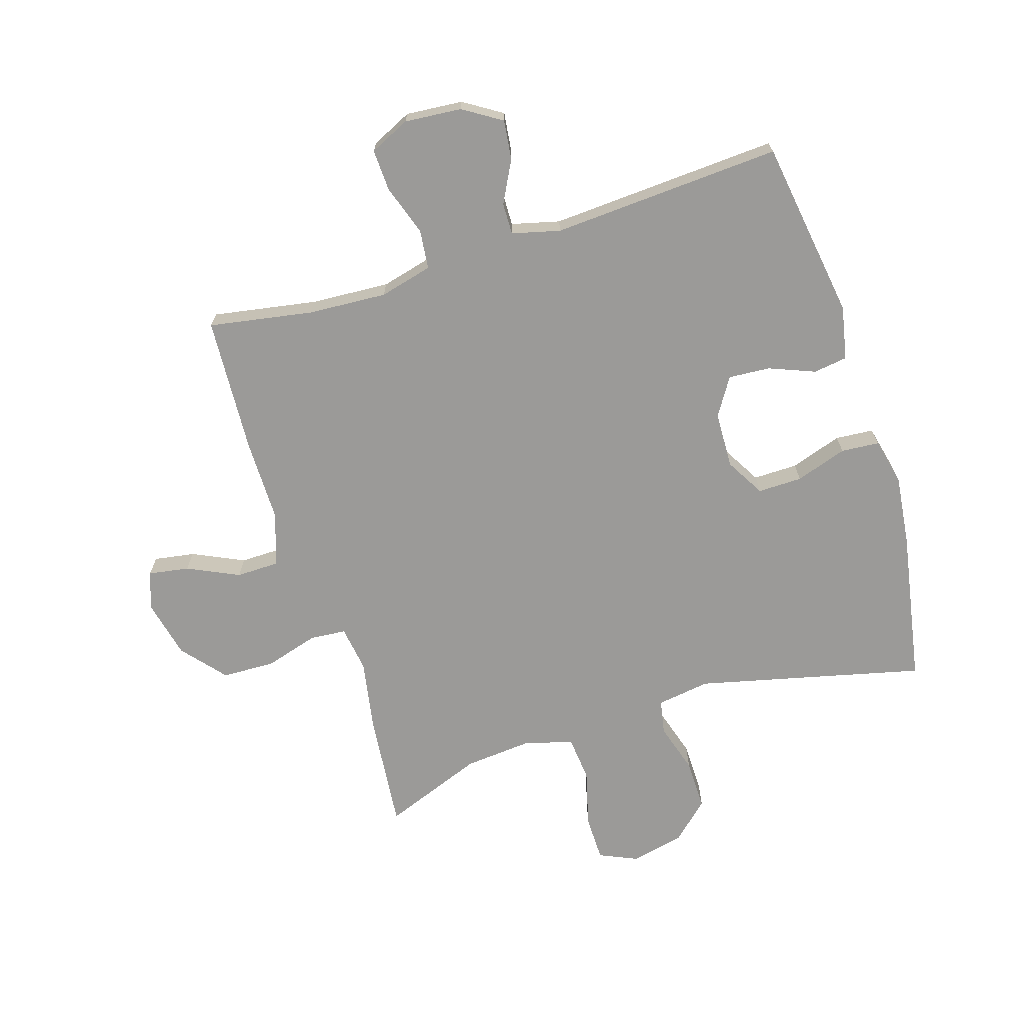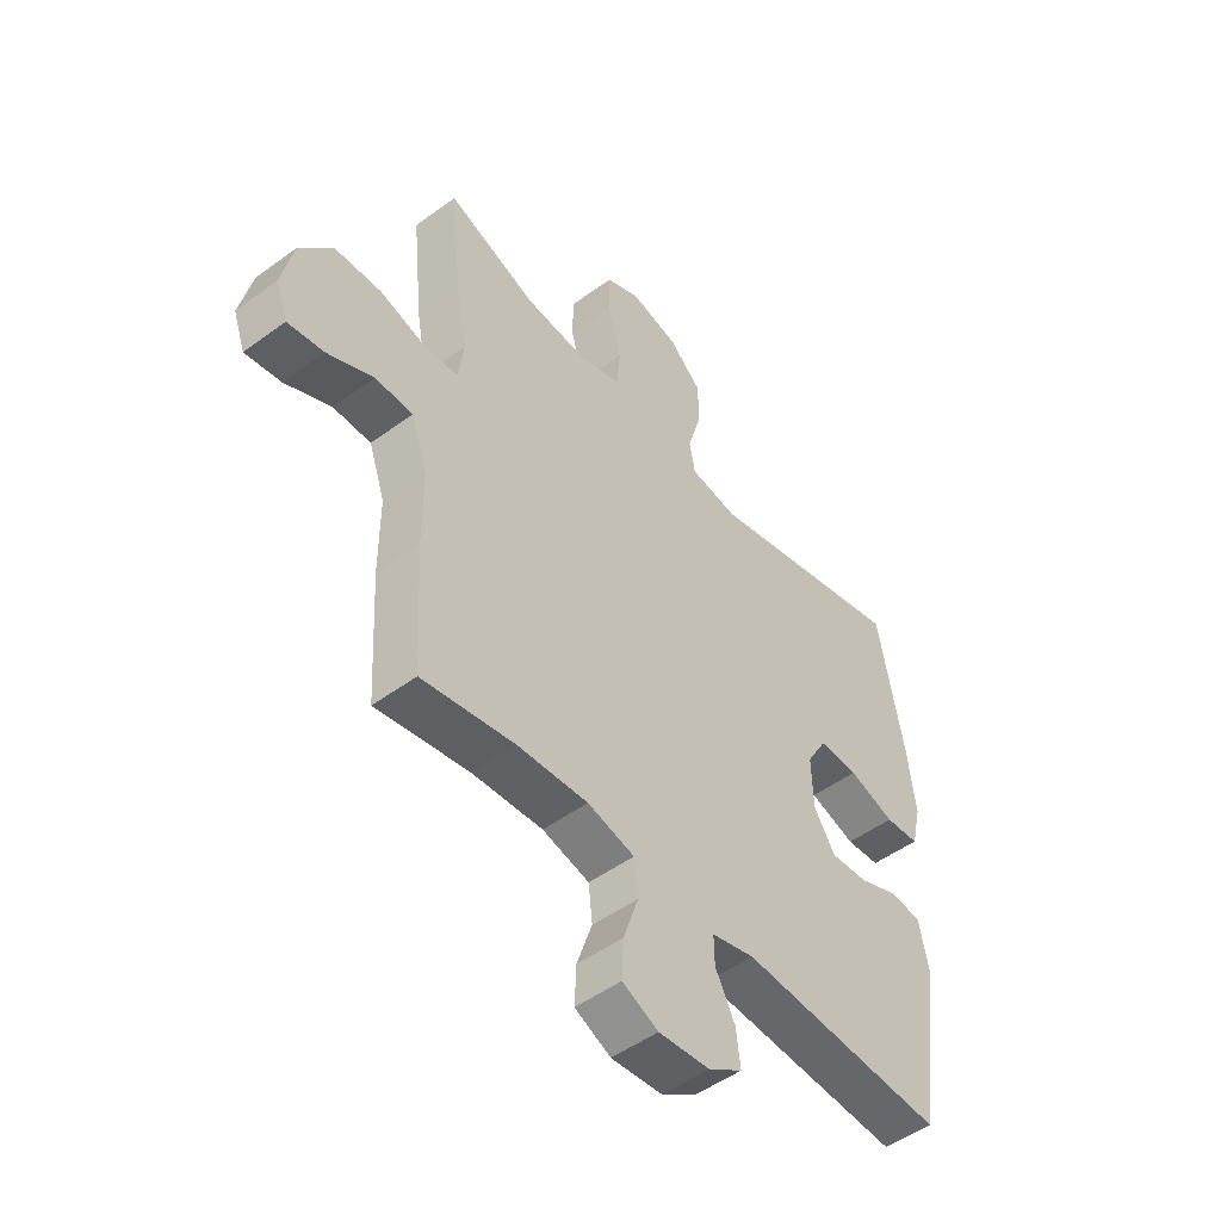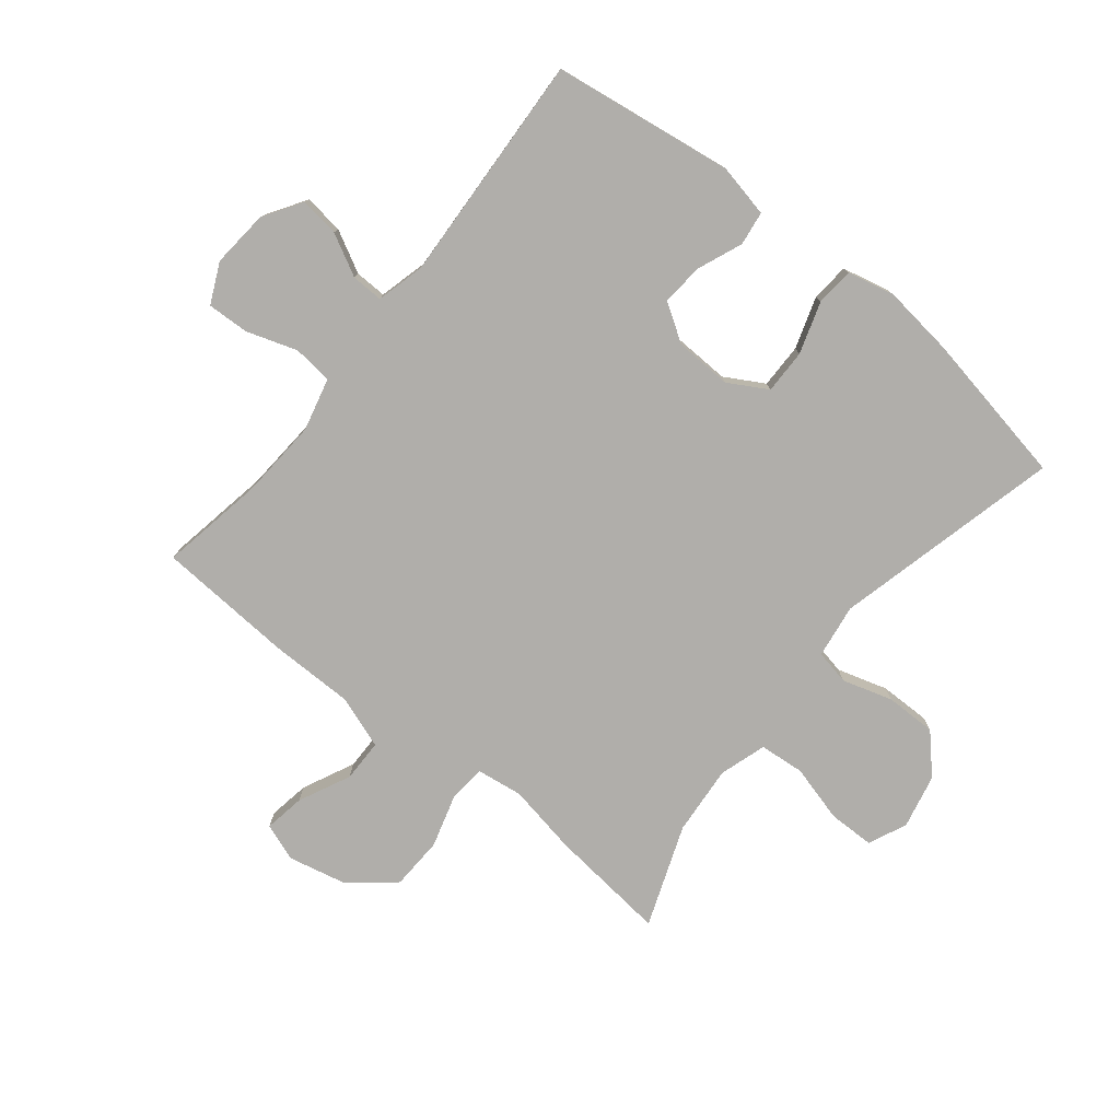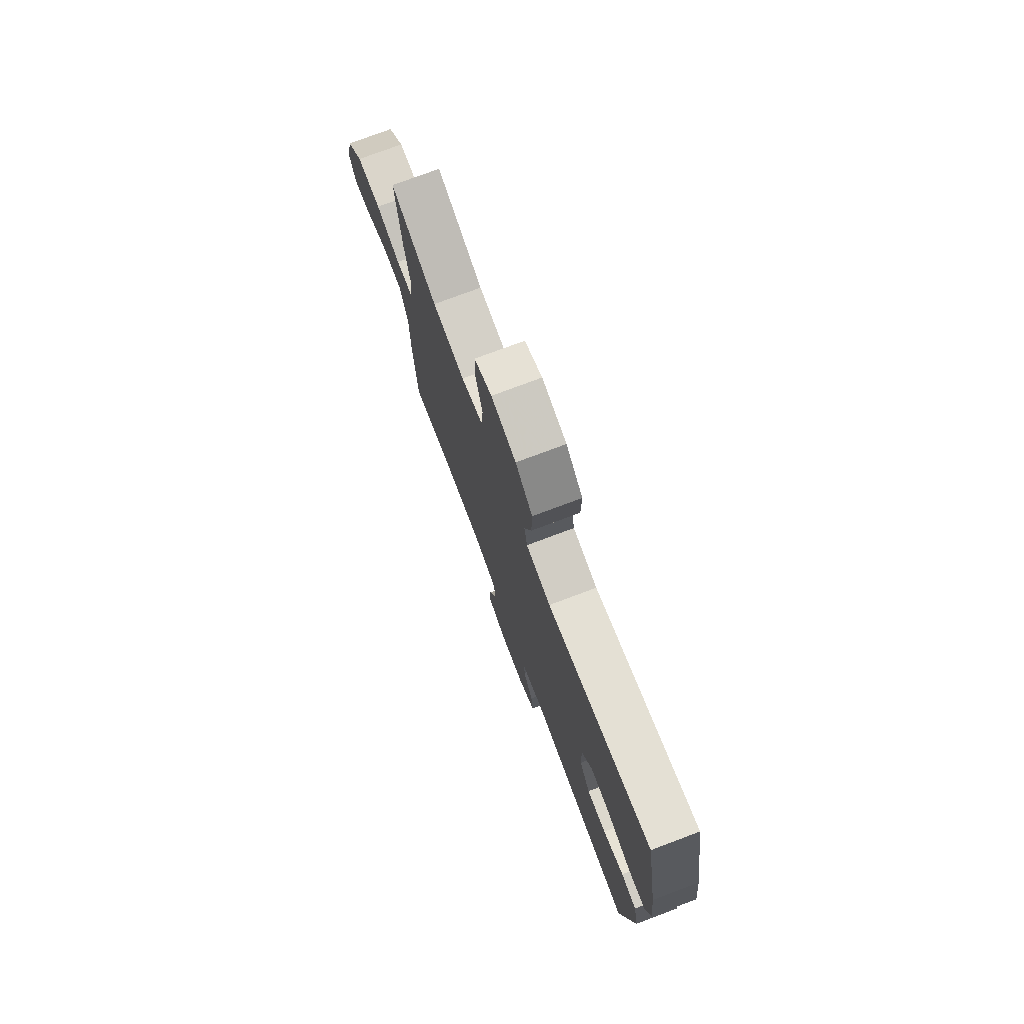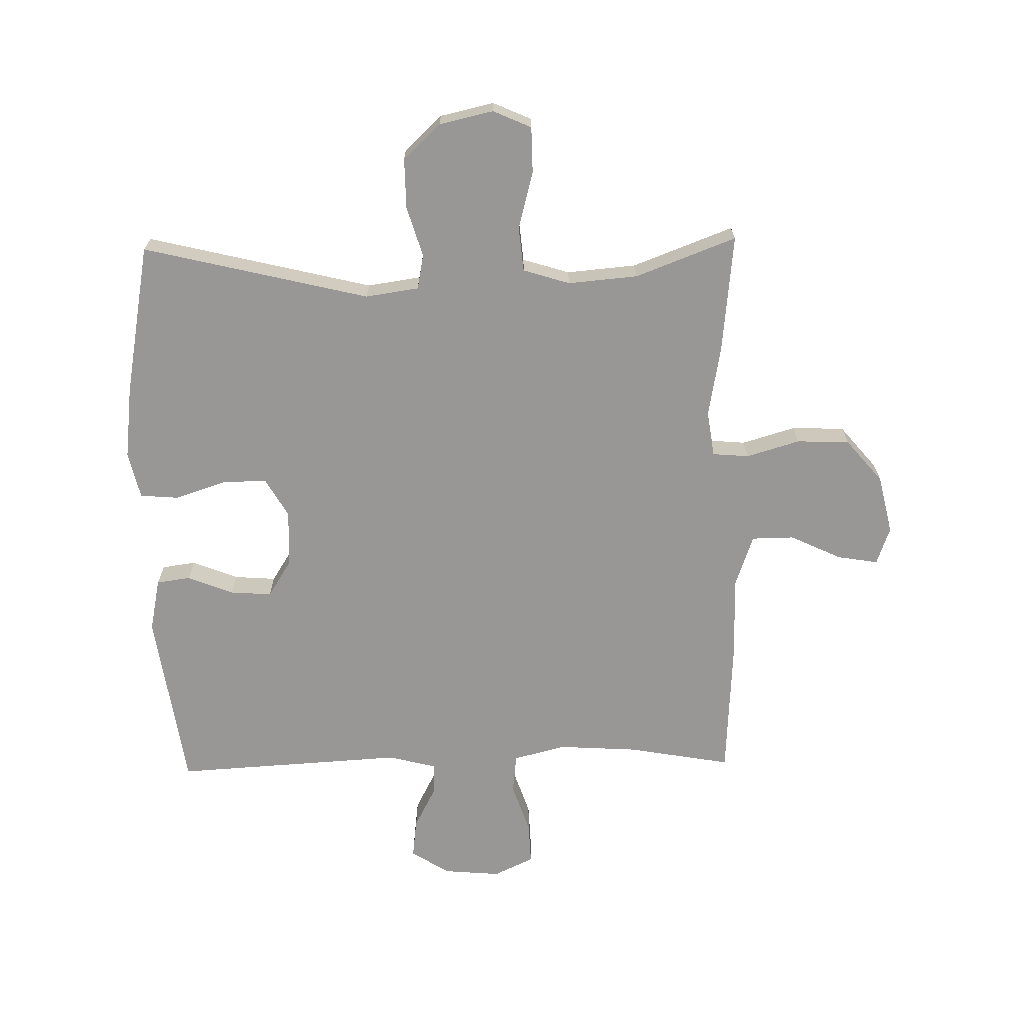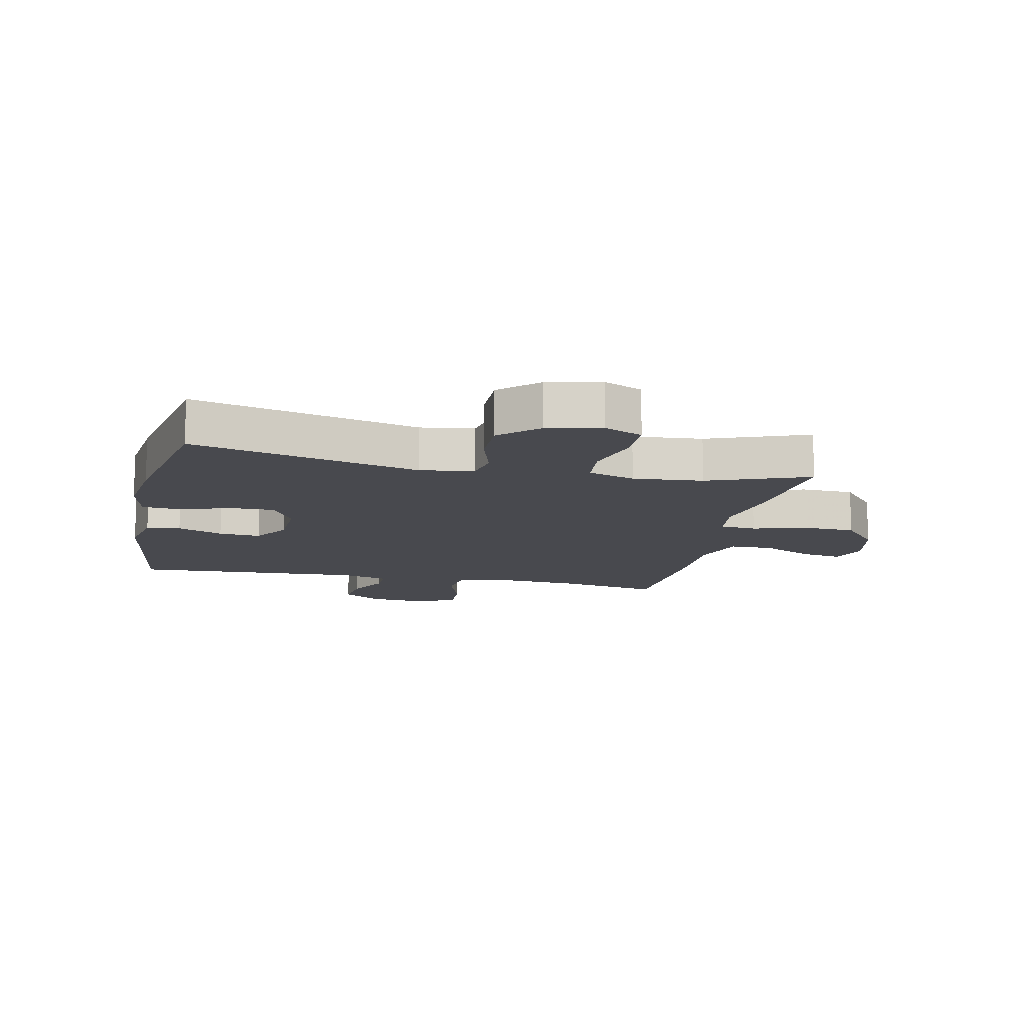
<metadata>
{"format":"obj","ext":"obj","renderer":"f3d","projection":"perspective","resolution":1024,"background":"white","views":[{"elev":-69.3,"azim":-162.5,"up":"+Y"},{"elev":-49.8,"azim":129.1,"up":"+Z"},{"elev":-77.8,"azim":-129.0,"up":"+Y"},{"elev":75.9,"azim":-110.6,"up":"+Z"},{"elev":-68.3,"azim":1.1,"up":"+Y"},{"elev":-12.7,"azim":-12.2,"up":"+Y"}]}
</metadata>
<code>
v 0.5 0.07 -0.5
v 0.329 0.07 -0.47
v 0.199 0.07 -0.462
v 0.112 0.07 -0.484
v 0.105 0.07 -0.549
v 0.133 0.07 -0.632
v 0.136 0.07 -0.701
v 0.07 0.07 -0.732
v -0.024 0.07 -0.724
v -0.087 0.07 -0.684
v -0.079 0.07 -0.619
v -0.043 0.07 -0.55
v -0.042 0.07 -0.498
v -0.121 0.07 -0.478
v -0.5 0.07 -0.5
v -0.544 0.07 -0.203
v -0.526 0.07 -0.115
v -0.47 0.07 -0.107
v -0.395 0.07 -0.137
v -0.326 0.07 -0.142
v -0.287 0.07 -0.08
v -0.284 0.07 0.013
v -0.321 0.07 0.077
v -0.394 0.07 0.076
v -0.479 0.07 0.048
v -0.542 0.07 0.053
v -0.56 0.07 0.13
v -0.546 0.07 0.248
v -0.5 0.07 0.5
v -0.127 0.07 0.41
v -0.039 0.07 0.423
v -0.028 0.07 0.48
v -0.053 0.07 0.563
v -0.054 0.07 0.646
v 0.007 0.07 0.703
v 0.096 0.07 0.723
v 0.159 0.07 0.695
v 0.16 0.07 0.619
v 0.135 0.07 0.525
v 0.142 0.07 0.451
v 0.219 0.07 0.427
v 0.334 0.07 0.437
v 0.5 0.07 0.5
v 0.48 0.07 0.304
v 0.459 0.07 0.188
v 0.47 0.07 0.112
v 0.53 0.07 0.107
v 0.618 0.07 0.133
v 0.705 0.07 0.13
v 0.765 0.07 0.059
v 0.787 0.07 -0.038
v 0.765 0.07 -0.1
v 0.698 0.07 -0.089
v 0.613 0.07 -0.049
v 0.543 0.07 -0.05
v 0.513 0.07 -0.137
v 0.513 0.07 -0.274
v 0.5 0 -0.5
v 0.329 0 -0.47
v 0.199 0 -0.462
v 0.112 0 -0.484
v 0.105 0 -0.549
v 0.133 0 -0.632
v 0.136 0 -0.701
v 0.07 0 -0.732
v -0.024 0 -0.724
v -0.087 0 -0.684
v -0.079 0 -0.619
v -0.043 0 -0.55
v -0.042 0 -0.498
v -0.121 0 -0.478
v -0.5 0 -0.5
v -0.544 0 -0.203
v -0.526 0 -0.115
v -0.47 0 -0.107
v -0.395 0 -0.137
v -0.326 0 -0.142
v -0.287 0 -0.08
v -0.284 0 0.013
v -0.321 0 0.077
v -0.394 0 0.076
v -0.479 0 0.048
v -0.542 0 0.053
v -0.56 0 0.13
v -0.546 0 0.248
v -0.5 0 0.5
v -0.127 0 0.41
v -0.039 0 0.423
v -0.028 0 0.48
v -0.053 0 0.563
v -0.054 0 0.646
v 0.007 0 0.703
v 0.096 0 0.723
v 0.159 0 0.695
v 0.16 0 0.619
v 0.135 0 0.525
v 0.142 0 0.451
v 0.219 0 0.427
v 0.334 0 0.437
v 0.5 0 0.5
v 0.48 0 0.304
v 0.459 0 0.188
v 0.47 0 0.112
v 0.53 0 0.107
v 0.618 0 0.133
v 0.705 0 0.13
v 0.765 0 0.059
v 0.787 0 -0.038
v 0.765 0 -0.1
v 0.698 0 -0.089
v 0.613 0 -0.049
v 0.543 0 -0.05
v 0.513 0 -0.137
v 0.513 0 -0.274
f 56 57 1 2
f 55 56 2 3
f 51 52 53 54
f 51 54 55
f 50 51 55
f 47 48 49 50
f 46 47 50 55
f 42 43 44 45
f 41 42 45 46
f 40 41 46 55
f 36 37 38 39
f 36 39 40
f 35 36 40
f 32 33 34 35
f 32 35 40
f 31 32 40 55
f 27 28 29 30
f 24 25 26 27
f 23 24 27 30
f 22 23 30 31
f 16 17 18 19
f 14 15 16 19
f 13 14 19 20
f 9 10 11 12
f 9 12 13
f 8 9 13
f 5 6 7 8
f 4 5 8 13
f 21 22 31 55
f 13 20 21 55
f 3 4 13 55
f 59 58 114 113
f 60 59 113 112
f 111 110 109 108
f 112 111 108
f 112 108 107
f 107 106 105 104
f 112 107 104 103
f 102 101 100 99
f 103 102 99 98
f 112 103 98 97
f 96 95 94 93
f 97 96 93
f 97 93 92
f 92 91 90 89
f 97 92 89
f 112 97 89 88
f 87 86 85 84
f 84 83 82 81
f 87 84 81 80
f 88 87 80 79
f 76 75 74 73
f 76 73 72 71
f 77 76 71 70
f 69 68 67 66
f 70 69 66
f 70 66 65
f 65 64 63 62
f 70 65 62 61
f 112 88 79 78
f 112 78 77 70
f 112 70 61 60
f 1 58 59 2
f 2 59 60 3
f 3 60 61 4
f 4 61 62 5
f 5 62 63 6
f 6 63 64 7
f 7 64 65 8
f 8 65 66 9
f 9 66 67 10
f 10 67 68 11
f 11 68 69 12
f 12 69 70 13
f 13 70 71 14
f 14 71 72 15
f 15 72 73 16
f 16 73 74 17
f 17 74 75 18
f 18 75 76 19
f 19 76 77 20
f 20 77 78 21
f 21 78 79 22
f 22 79 80 23
f 23 80 81 24
f 24 81 82 25
f 25 82 83 26
f 26 83 84 27
f 27 84 85 28
f 28 85 86 29
f 29 86 87 30
f 30 87 88 31
f 31 88 89 32
f 32 89 90 33
f 33 90 91 34
f 34 91 92 35
f 35 92 93 36
f 36 93 94 37
f 37 94 95 38
f 38 95 96 39
f 39 96 97 40
f 40 97 98 41
f 41 98 99 42
f 42 99 100 43
f 43 100 101 44
f 44 101 102 45
f 45 102 103 46
f 46 103 104 47
f 47 104 105 48
f 48 105 106 49
f 49 106 107 50
f 50 107 108 51
f 51 108 109 52
f 52 109 110 53
f 53 110 111 54
f 54 111 112 55
f 55 112 113 56
f 56 113 114 57
f 57 114 58 1

</code>
